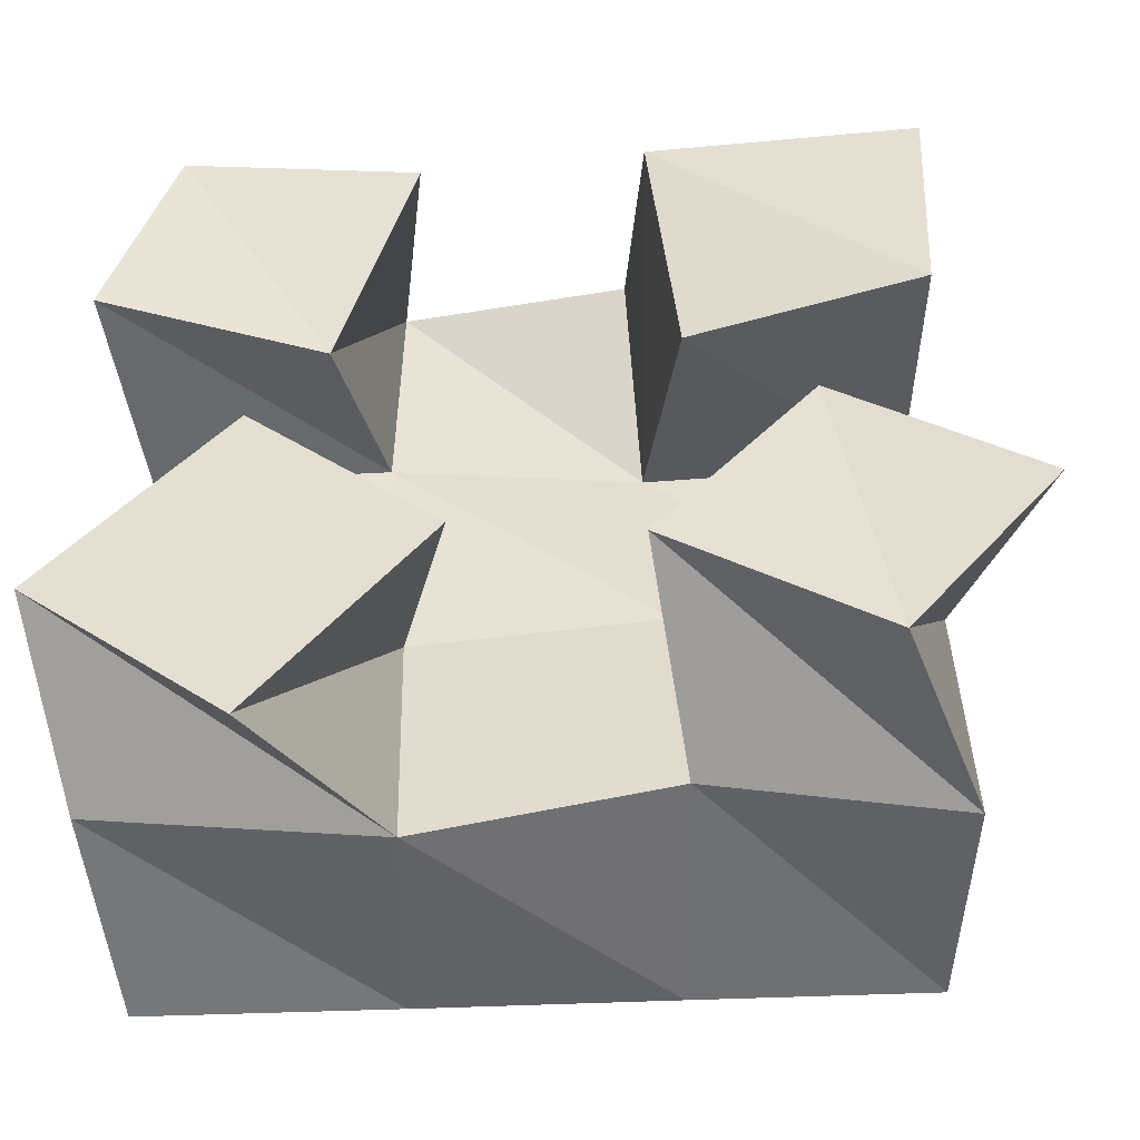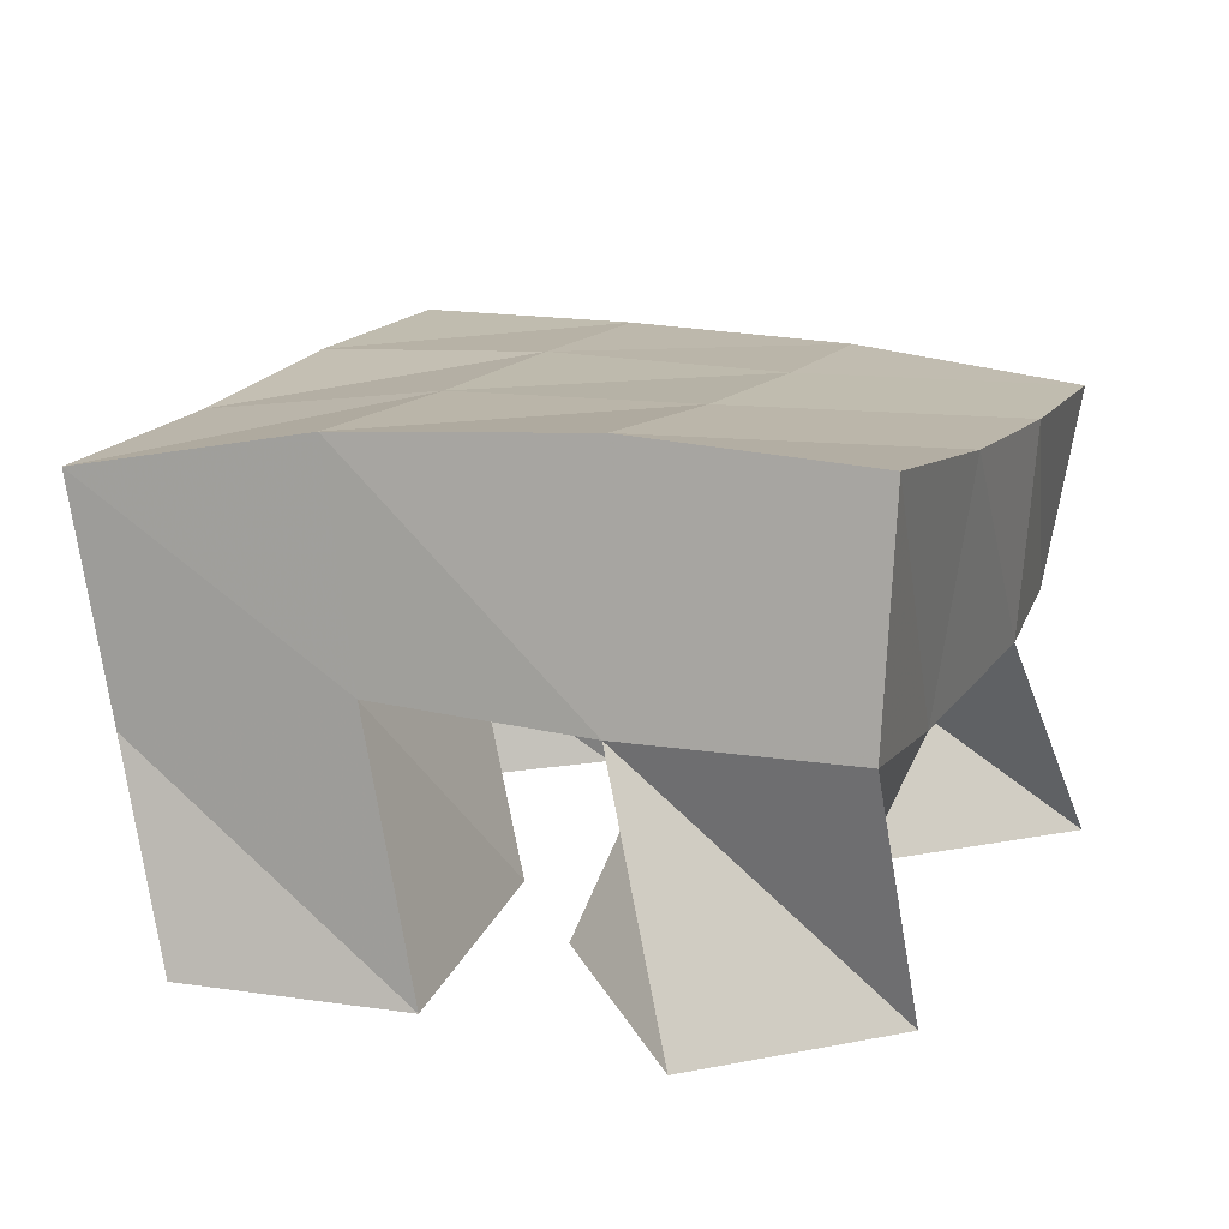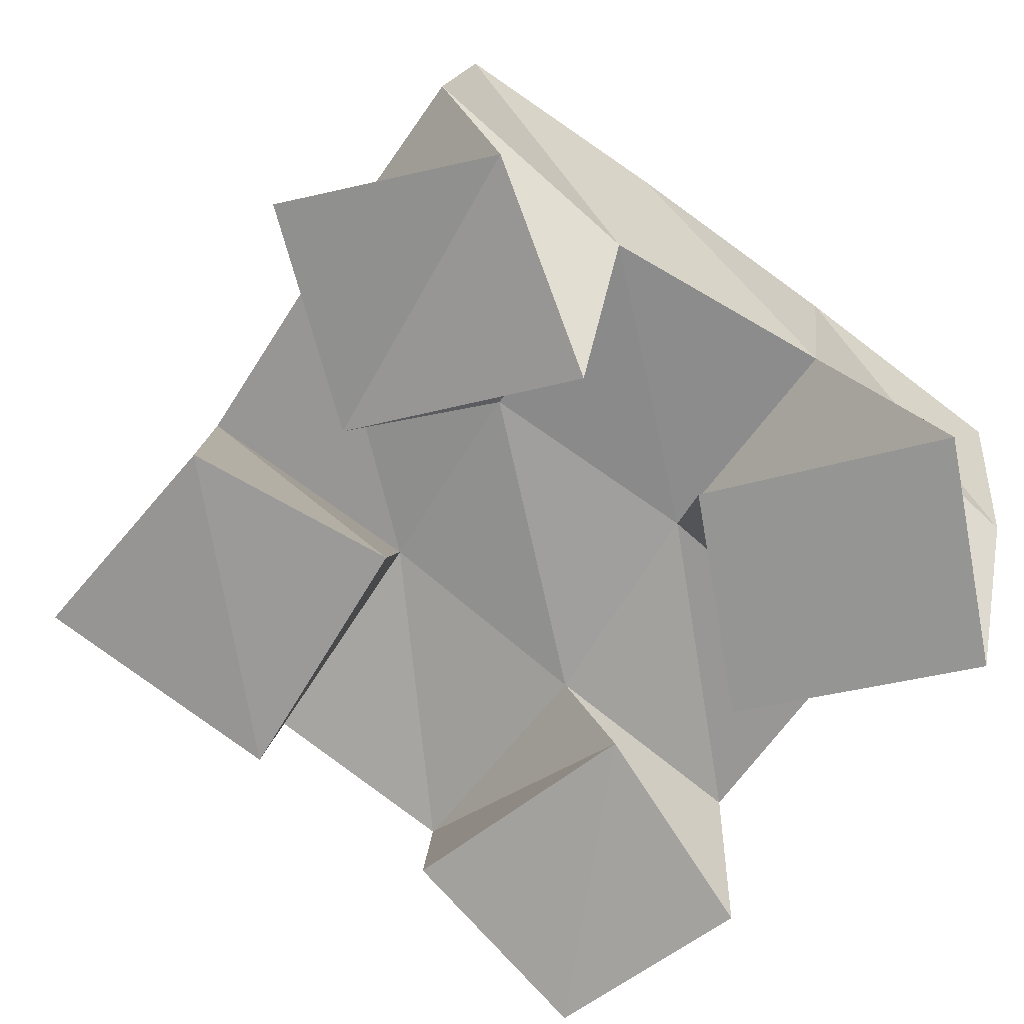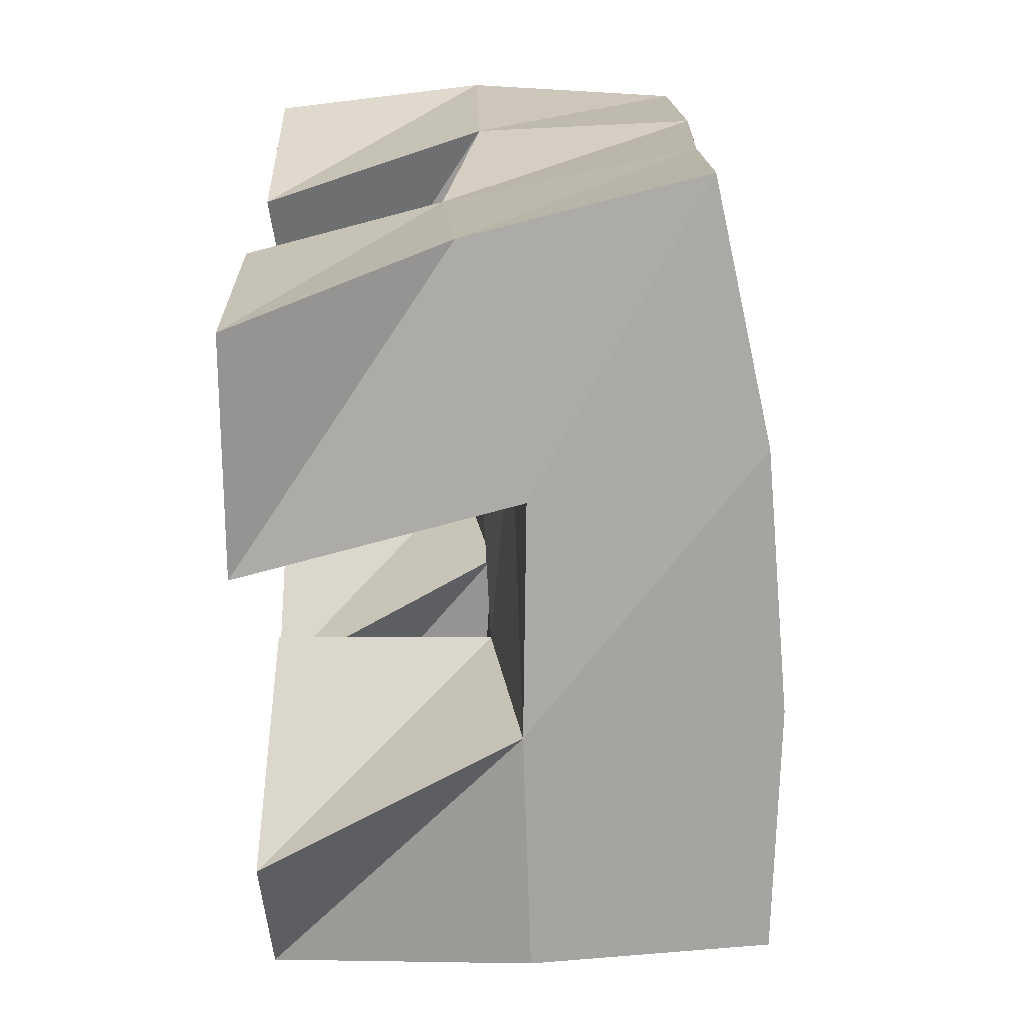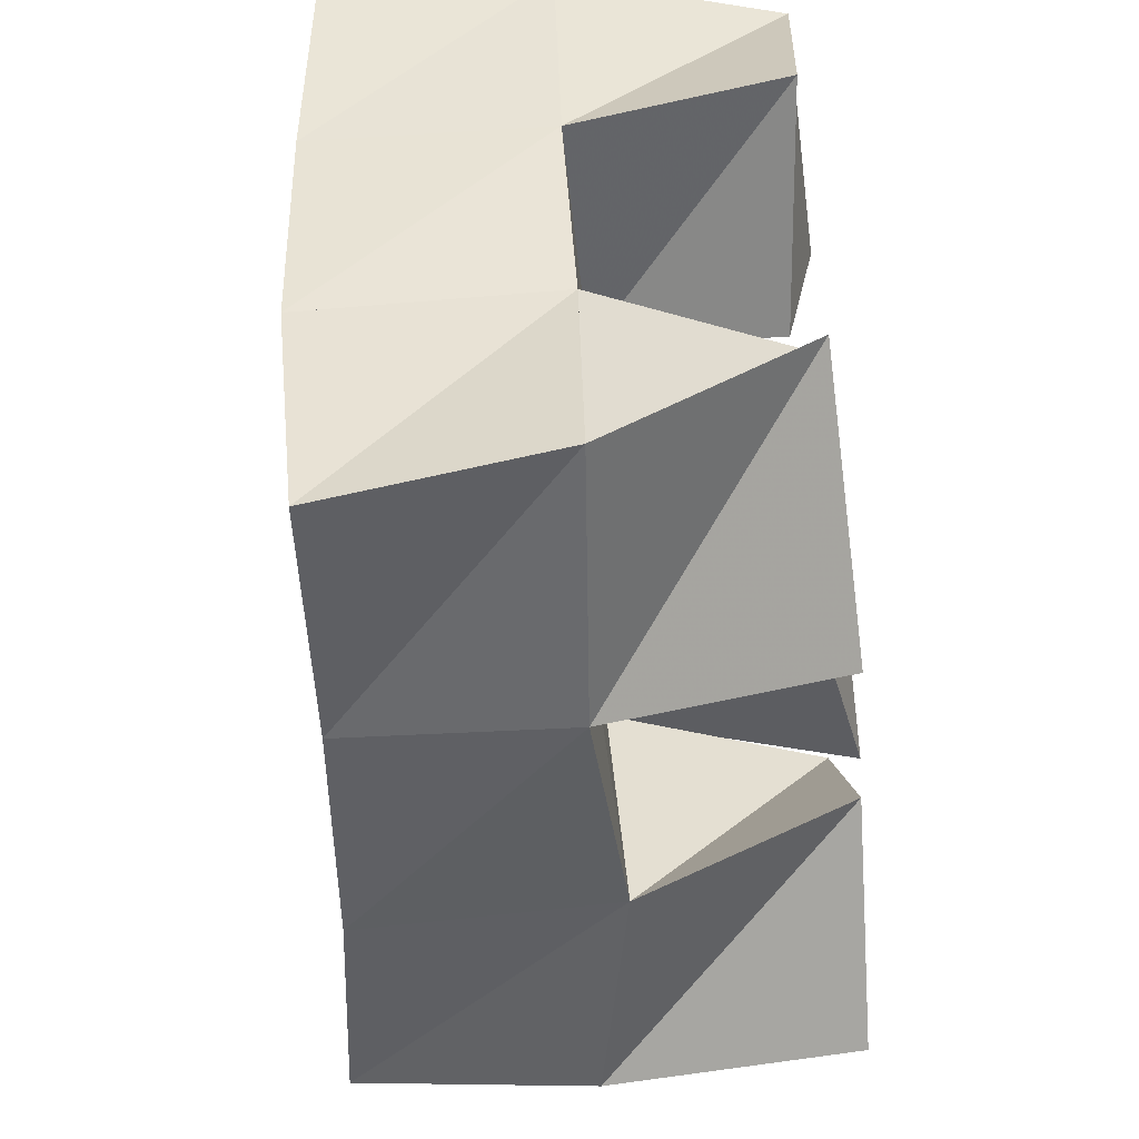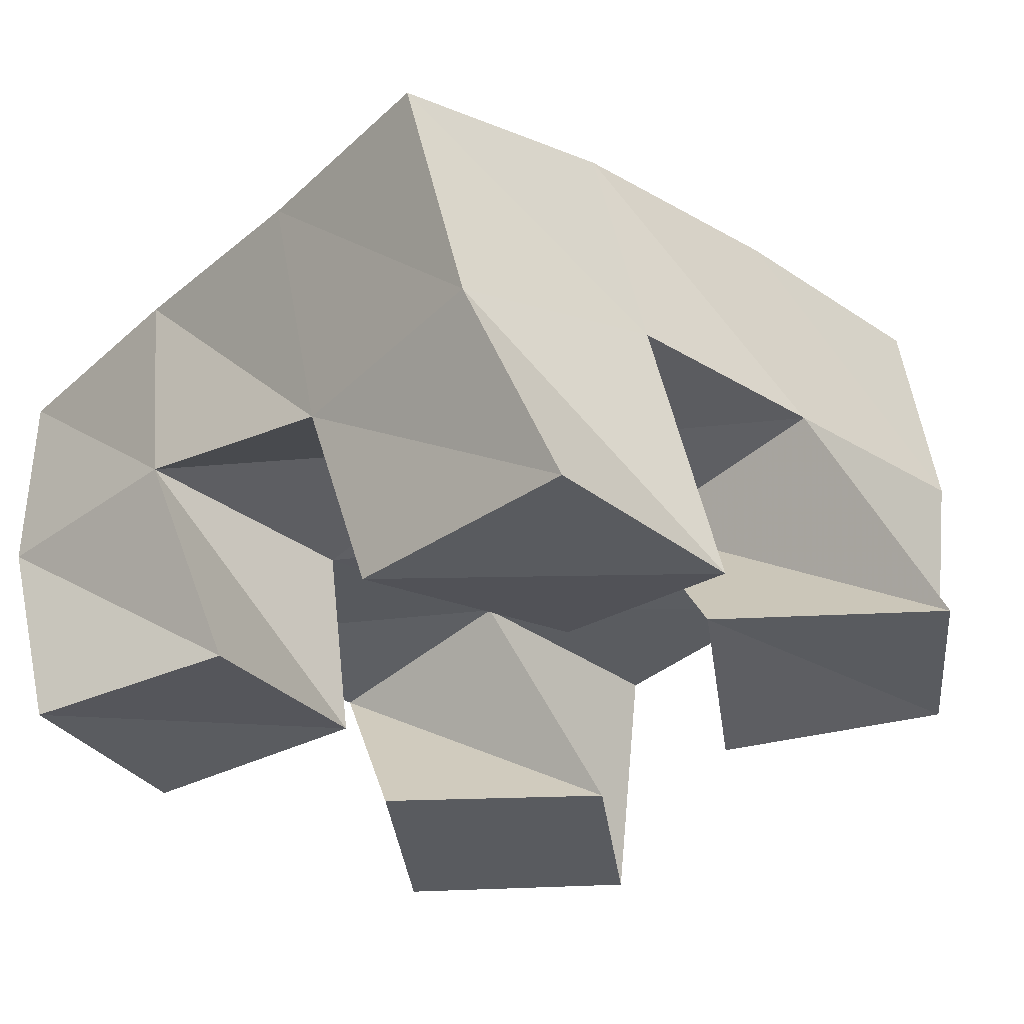
<metadata>
{"format":"obj","ext":"obj","renderer":"f3d","projection":"perspective","resolution":1024,"background":"white","views":[{"elev":-47.9,"azim":7.0,"up":"+Z"},{"elev":18.3,"azim":108.4,"up":"+Y"},{"elev":-67.4,"azim":142.4,"up":"+Y"},{"elev":19.5,"azim":89.9,"up":"+Z"},{"elev":-48.3,"azim":-82.3,"up":"+Z"},{"elev":-32.4,"azim":45.7,"up":"+Y"}]}
</metadata>
<code>
v -0.3182 0.1 0.5529
v -0.3157 0.139 0.5352
v -0.2777 0.1 0.518
v -0.2588 0.1458 0.5308
v -0.2823 0.1 0.5945
v -0.3103 0.1407 0.5835
v -0.2442 0.1 0.5599
v -0.2604 0.1485 0.5814
v -0.2029 0.1066 0.6134
v -0.2148 0.153 0.6282
v -0.1564 0.1 0.6164
v -0.1631 0.1557 0.6293
v -0.2082 0.1 0.6664
v -0.2162 0.1391 0.6751
v -0.154 0.1 0.6648
v -0.1664 0.1426 0.679
v -0.3154 0.1 0.6348
v -0.3131 0.1432 0.6305
v -0.2692 0.106 0.6184
v -0.2644 0.1446 0.6287
v -0.3023 0.1 0.6788
v -0.3146 0.1447 0.6822
v -0.253 0.1 0.6671
v -0.264 0.146 0.6806
v -0.21 0.1015 0.5548
v -0.2074 0.145 0.537
v -0.1689 0.1048 0.529
v -0.1571 0.1567 0.5349
v -0.1788 0.1069 0.5959
v -0.2096 0.1486 0.5829
v -0.1393 0.1052 0.5647
v -0.159 0.1551 0.5828
v -0.3153 0.185 0.528
v -0.2641 0.1899 0.5287
v -0.3157 0.1903 0.5785
v -0.2659 0.195 0.5791
v -0.3171 0.1913 0.6291
v -0.2671 0.1952 0.6313
v -0.3197 0.1904 0.6786
v -0.2683 0.192 0.6819
v -0.2133 0.1963 0.5309
v -0.2161 0.1999 0.5815
v -0.2175 0.1982 0.634
v -0.2193 0.1902 0.6854
v -0.165 0.2046 0.5346
v -0.1675 0.2062 0.5846
v -0.1692 0.2017 0.6379
v -0.172 0.1902 0.69
f 1 2 4
f 3 1 4
f 2 6 8
f 4 2 8
f 6 5 7
f 8 6 7
f 5 1 3
f 7 5 3
f 8 7 3
f 4 8 3
f 2 1 5
f 6 2 5
f 9 10 12
f 11 9 12
f 10 14 16
f 12 10 16
f 14 13 15
f 16 14 15
f 13 9 11
f 15 13 11
f 16 15 11
f 12 16 11
f 10 9 13
f 14 10 13
f 17 18 20
f 19 17 20
f 18 22 24
f 20 18 24
f 22 21 23
f 24 22 23
f 21 17 19
f 23 21 19
f 24 23 19
f 20 24 19
f 18 17 21
f 22 18 21
f 25 26 28
f 27 25 28
f 26 30 32
f 28 26 32
f 30 29 31
f 32 30 31
f 29 25 27
f 31 29 27
f 32 31 27
f 28 32 27
f 26 25 29
f 30 26 29
f 2 33 34
f 4 2 34
f 33 35 36
f 34 33 36
f 35 6 8
f 36 35 8
f 6 2 4
f 8 6 4
f 36 8 4
f 34 36 4
f 33 2 6
f 35 33 6
f 6 35 36
f 8 6 36
f 35 37 38
f 36 35 38
f 37 18 20
f 38 37 20
f 18 6 8
f 20 18 8
f 38 20 8
f 36 38 8
f 35 6 18
f 37 35 18
f 18 37 38
f 20 18 38
f 37 39 40
f 38 37 40
f 39 22 24
f 40 39 24
f 22 18 20
f 24 22 20
f 40 24 20
f 38 40 20
f 37 18 22
f 39 37 22
f 4 34 41
f 26 4 41
f 34 36 42
f 41 34 42
f 36 8 30
f 42 36 30
f 8 4 26
f 30 8 26
f 42 30 26
f 41 42 26
f 34 4 8
f 36 34 8
f 8 36 42
f 30 8 42
f 36 38 43
f 42 36 43
f 38 20 10
f 43 38 10
f 20 8 30
f 10 20 30
f 43 10 30
f 42 43 30
f 36 8 20
f 38 36 20
f 20 38 43
f 10 20 43
f 38 40 44
f 43 38 44
f 40 24 14
f 44 40 14
f 24 20 10
f 14 24 10
f 44 14 10
f 43 44 10
f 38 20 24
f 40 38 24
f 26 41 45
f 28 26 45
f 41 42 46
f 45 41 46
f 42 30 32
f 46 42 32
f 30 26 28
f 32 30 28
f 46 32 28
f 45 46 28
f 41 26 30
f 42 41 30
f 30 42 46
f 32 30 46
f 42 43 47
f 46 42 47
f 43 10 12
f 47 43 12
f 10 30 32
f 12 10 32
f 47 12 32
f 46 47 32
f 42 30 10
f 43 42 10
f 10 43 47
f 12 10 47
f 43 44 48
f 47 43 48
f 44 14 16
f 48 44 16
f 14 10 12
f 16 14 12
f 48 16 12
f 47 48 12
f 43 10 14
f 44 43 14

</code>
